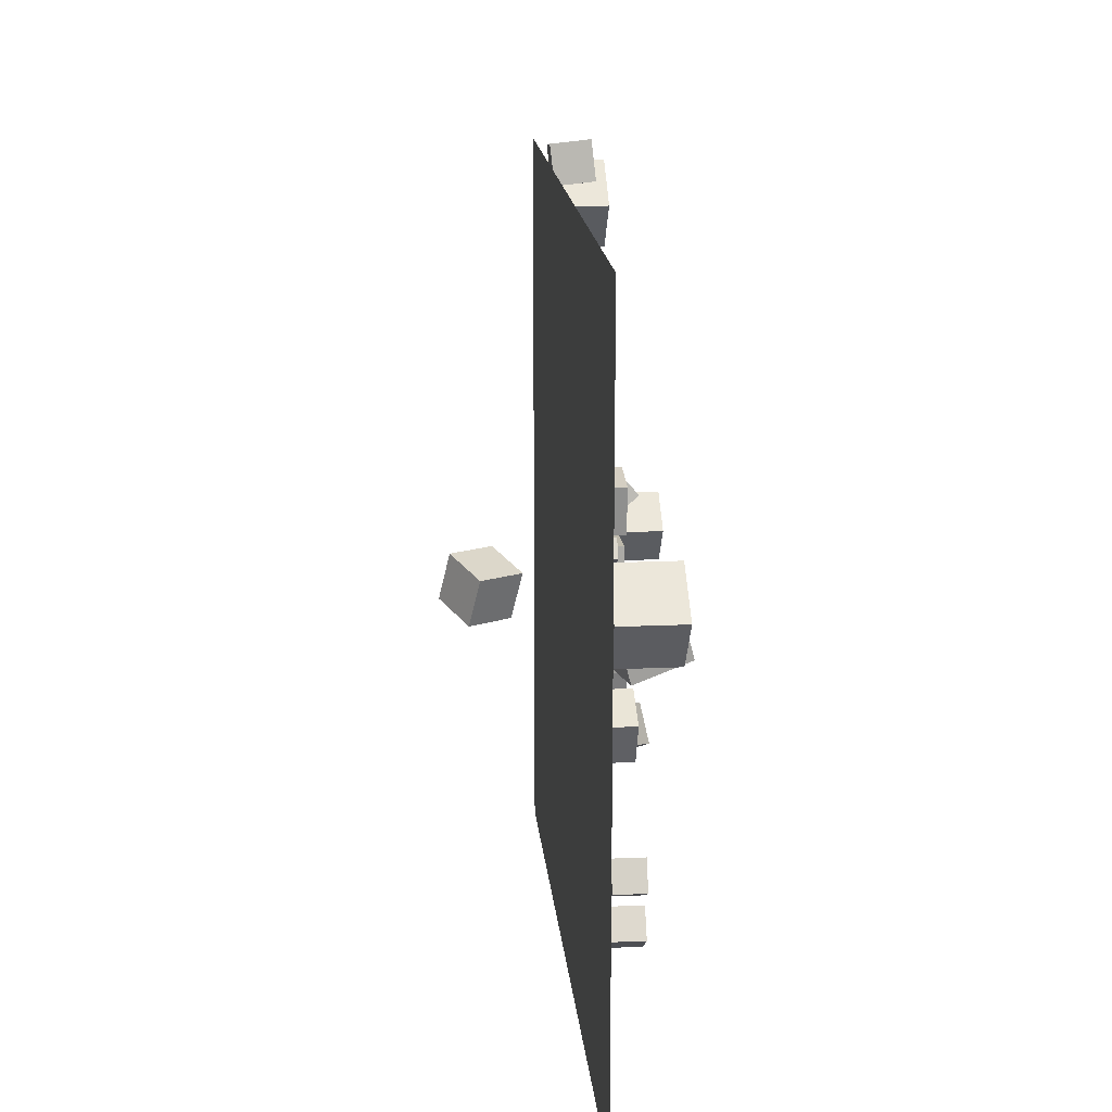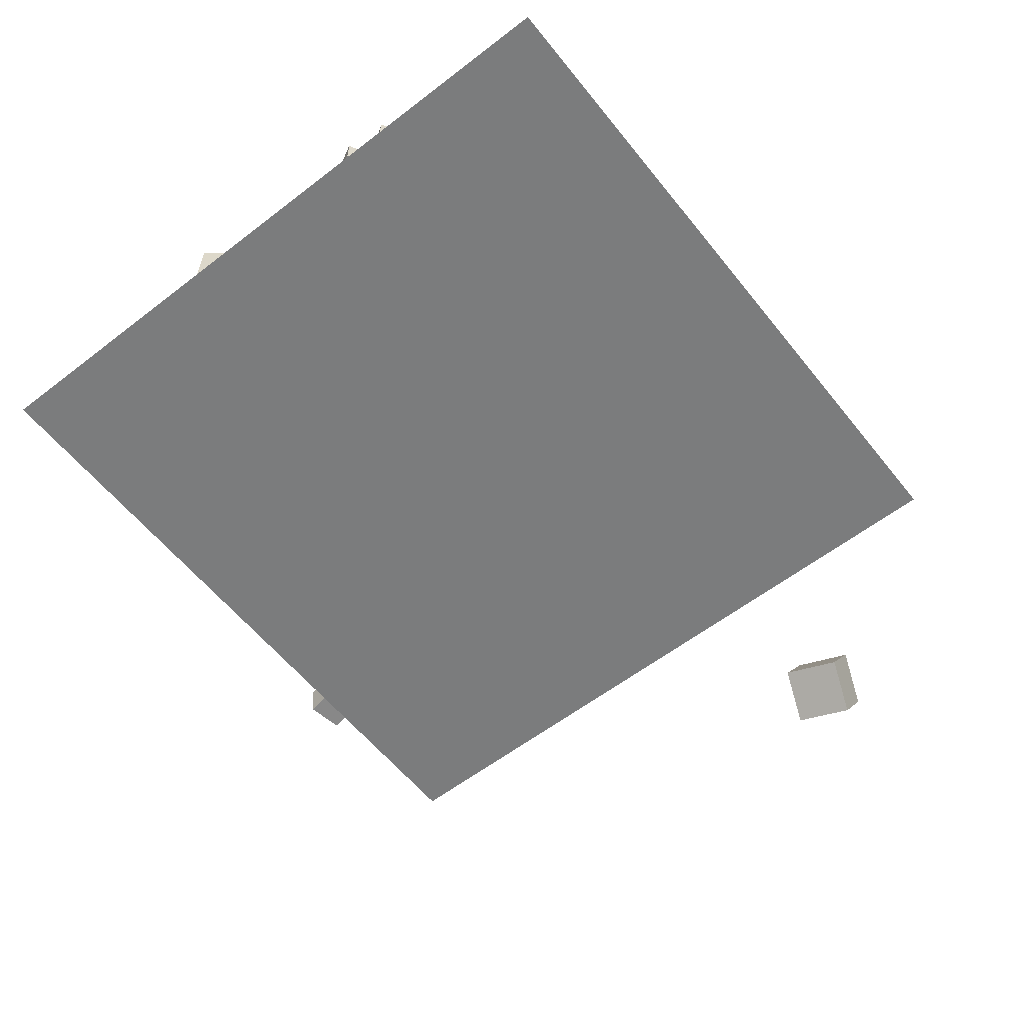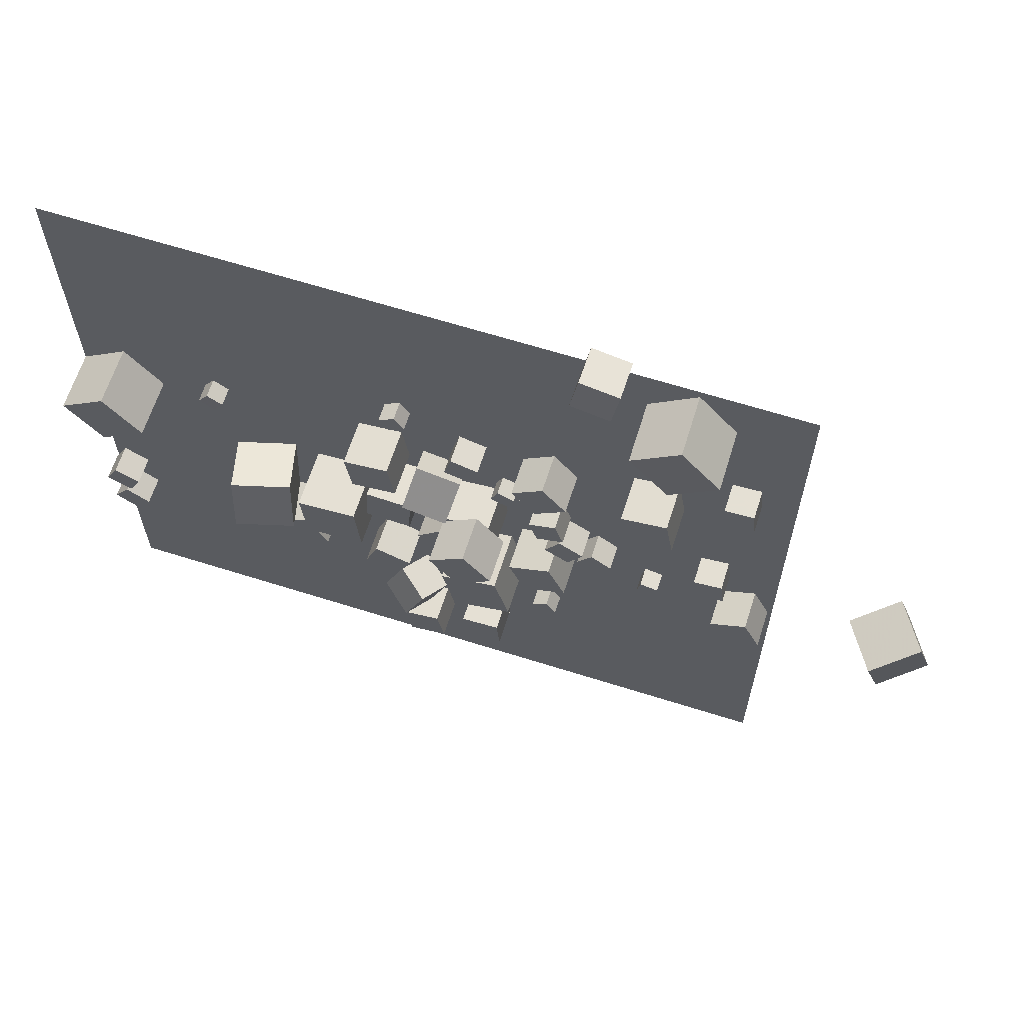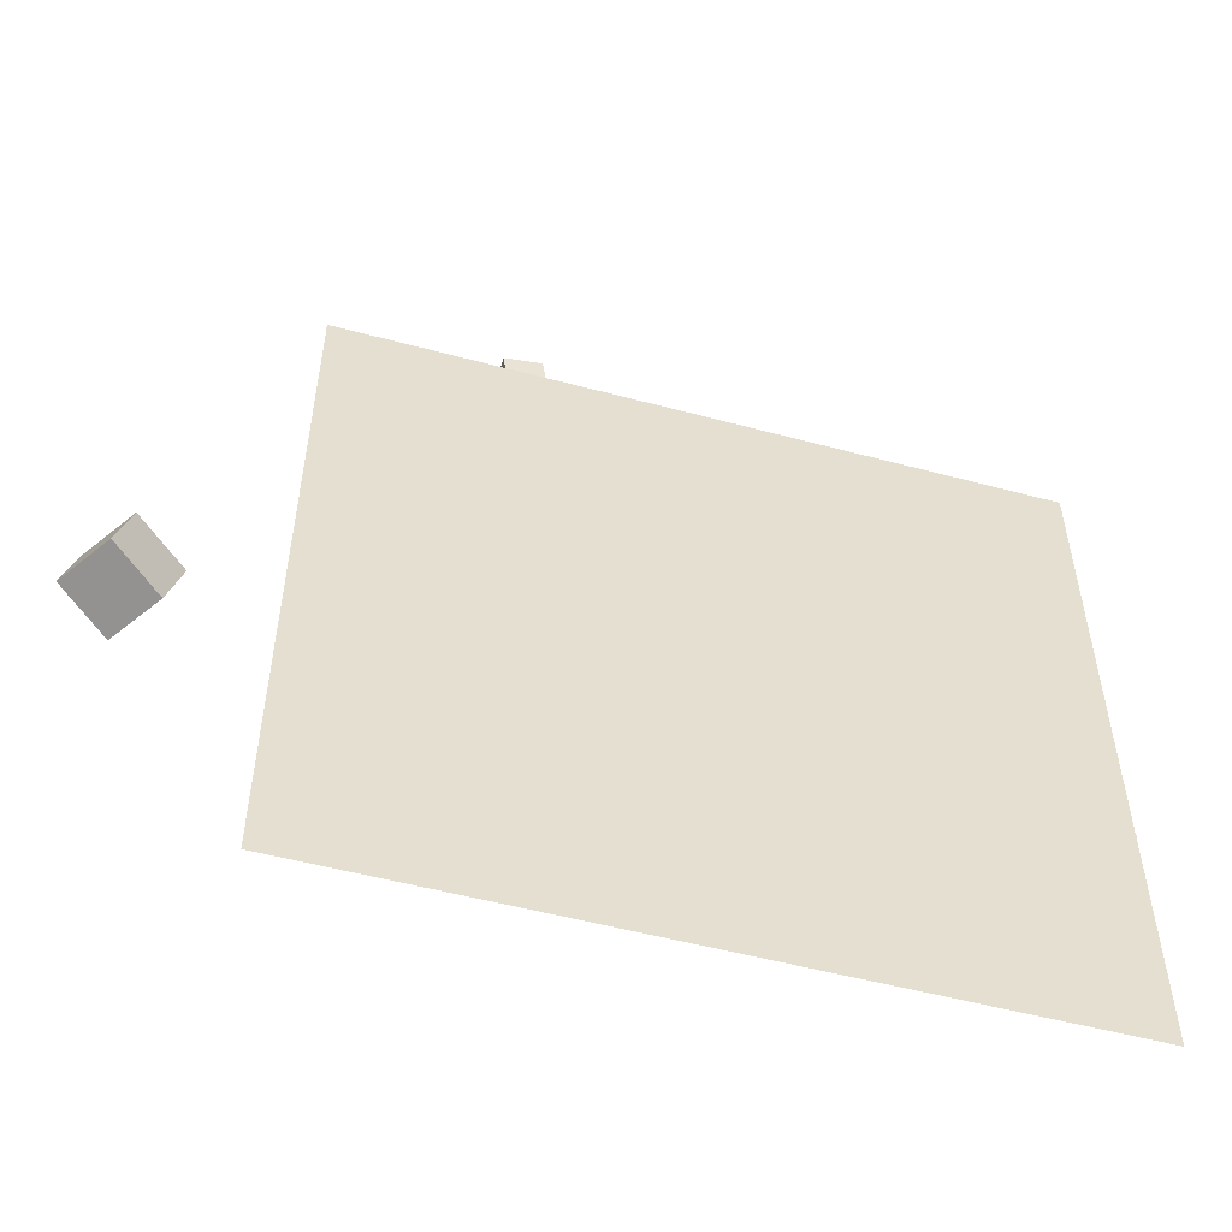
<metadata>
{"format":"obj","ext":"obj","renderer":"f3d","projection":"perspective","resolution":1024,"background":"white","views":[{"elev":17.2,"azim":-95.2,"up":"+Y"},{"elev":-58.7,"azim":-51.6,"up":"+Z"},{"elev":64.3,"azim":17.7,"up":"+Y"},{"elev":-53.1,"azim":164.0,"up":"+Y"}]}
</metadata>
<code>
v 6.676 19.96 -2.537
v 5.093 18.73 -2.537
v 6.676 19.96 -0.5368
v 5.093 18.73 -0.5368
v 7.899 18.37 -2.537
v 6.316 17.15 -2.537
v 7.899 18.37 -0.5368
v 6.316 17.15 -0.5368
f 4 3 1
f 4 8 7
f 8 6 5
f 6 2 1
f 3 7 5
f 6 8 4
f 2 4 1
f 3 4 7
f 7 8 5
f 5 6 1
f 1 3 5
f 2 6 4
v 1.661 14.28 -0.2116
v 3.968 14.57 -0.2118
v 1.661 14.28 -2.537
v 3.968 14.57 -2.537
v 1.95 11.97 -0.2115
v 4.257 12.26 -0.2117
v 1.949 11.97 -2.537
v 4.257 12.26 -2.537
f 12 11 9
f 16 15 11
f 14 13 15
f 14 10 9
f 11 15 13
f 14 16 12
f 10 12 9
f 12 16 11
f 16 14 15
f 13 14 9
f 9 11 13
f 10 14 12
v 4.887 15.65 -1.592
v 4.015 16.02 -1.592
v 4.523 14.78 -1.592
v 3.651 15.15 -1.592
v 4.887 15.65 -2.537
v 4.015 16.02 -2.537
v 4.523 14.78 -2.537
v 3.651 15.15 -2.537
f 20 19 17
f 24 23 19
f 24 22 21
f 18 17 21
f 19 23 21
f 24 20 18
f 18 20 17
f 20 24 19
f 23 24 21
f 22 18 21
f 17 19 21
f 22 24 18
v 11.88 10.03 -2.539
v 11.71 9.102 -2.543
v 11.88 10.03 -1.594
v 11.71 9.098 -1.598
v 12.81 9.856 -2.539
v 12.64 8.928 -2.543
v 12.81 9.852 -1.594
v 12.64 8.923 -1.598
f 26 28 27
f 28 32 31
f 30 29 31
f 30 26 25
f 27 31 29
f 32 28 26
f 25 26 27
f 27 28 31
f 32 30 31
f 29 30 25
f 25 27 29
f 30 32 26
v 1.52 13.91 -0.2117
v 1.52 13.91 2.114
v 3.356 15.33 -0.2119
v 3.356 15.33 2.113
v 2.947 12.07 -0.2116
v 2.947 12.07 2.114
v 4.783 13.5 -0.2118
v 4.783 13.5 2.113
f 36 35 33
f 40 39 35
f 40 38 37
f 34 33 37
f 35 39 37
f 40 36 34
f 34 36 33
f 36 40 35
f 39 40 37
f 38 34 37
f 33 35 37
f 38 40 34
v 5.071 10.54 -2.537
v 5.948 8.386 -2.537
v 5.071 10.54 -0.2116
v 5.948 8.386 -0.2116
v 7.224 11.42 -2.537
v 8.102 9.264 -2.537
v 7.224 11.42 -0.2116
v 8.102 9.264 -0.2116
f 44 43 41
f 48 47 43
f 46 45 47
f 42 41 45
f 43 47 45
f 48 44 42
f 42 44 41
f 44 48 43
f 48 46 47
f 46 42 45
f 41 43 45
f 46 48 42
v -11.3 16.31 -1.609
v -12.08 16.83 -1.606
v -11.3 16.31 -2.554
v -12.08 16.84 -2.551
v -10.77 17.09 -1.606
v -11.55 17.62 -1.603
v -10.77 17.09 -2.551
v -11.55 17.62 -2.548
f 52 51 49
f 56 55 51
f 56 54 53
f 50 49 53
f 51 55 53
f 54 56 52
f 50 52 49
f 52 56 51
f 55 56 53
f 54 50 53
f 49 51 53
f 50 54 52
v 1.529 8.524 -2.537
v 2.278 5.565 -2.537
v 1.528 8.524 0.5157
v 2.278 5.565 0.5157
v 4.488 9.274 -2.537
v 5.237 6.315 -2.537
v 4.487 9.274 0.5157
v 5.237 6.315 0.5158
f 60 59 57
f 64 63 59
f 62 61 63
f 58 57 61
f 57 59 63
f 64 60 58
f 58 60 57
f 60 64 59
f 64 62 63
f 62 58 61
f 61 57 63
f 62 64 58
v 27.83 2.659 -4.972
v 25.39 1.737 -3.382
v 26.13 2.795 -7.502
v 23.69 1.873 -5.913
v 27.14 5.566 -4.349
v 24.7 4.644 -2.76
v 25.44 5.702 -6.88
v 23 4.78 -5.29
f 68 67 65
f 72 71 67
f 70 69 71
f 70 66 65
f 67 71 69
f 72 68 66
f 66 68 65
f 68 72 67
f 72 70 71
f 69 70 65
f 65 67 69
f 70 72 66
v -17.96 3.873 -1.092
v -18.79 2.68 -1.105
v -16.76 3.036 -1.091
v -17.6 1.843 -1.104
v -17.95 3.884 -2.549
v -18.78 2.691 -2.563
v -16.75 3.047 -2.548
v -17.59 1.854 -2.562
f 74 76 75
f 80 79 75
f 78 77 79
f 74 73 77
f 75 79 77
f 80 76 74
f 73 74 75
f 76 80 75
f 80 78 79
f 78 74 77
f 73 75 77
f 78 80 74
v 14.88 11.83 -1.089
v 14.87 11.82 -2.547
v 16.33 12 -1.1
v 16.32 11.99 -2.557
v 14.71 13.28 -1.098
v 14.7 13.27 -2.556
v 16.15 13.45 -1.109
v 16.14 13.44 -2.566
f 84 83 81
f 88 87 83
f 88 86 85
f 82 81 85
f 83 87 85
f 88 84 82
f 82 84 81
f 84 88 83
f 87 88 85
f 86 82 85
f 81 83 85
f 86 88 82
v 5.858 14.53 -2.537
v 5.858 14.53 -1.079
v 7.251 14.96 -2.537
v 7.25 14.96 -1.079
v 6.291 13.14 -2.537
v 6.291 13.14 -1.079
v 7.683 13.57 -2.537
v 7.683 13.57 -1.079
f 92 91 89
f 96 95 91
f 96 94 93
f 90 89 93
f 91 95 93
f 94 96 92
f 90 92 89
f 92 96 91
f 95 96 93
f 94 90 93
f 89 91 93
f 90 94 92
v -2.72 12.15 -0.2116
v -0.3968 12.04 -0.2116
v -2.614 14.47 -0.2116
v -0.2916 14.37 -0.2115
v -2.72 12.15 -2.537
v -0.3967 12.04 -2.537
v -2.614 14.47 -2.537
v -0.2916 14.37 -2.537
f 100 99 97
f 100 104 103
f 102 101 103
f 102 98 97
f 99 103 101
f 104 100 98
f 98 100 97
f 99 100 103
f 104 102 103
f 101 102 97
f 97 99 101
f 102 104 98
v 7.996 11.29 -1.079
v 8.759 12.53 -1.079
v 6.754 12.05 -1.079
v 7.517 13.29 -1.079
v 7.996 11.29 -2.537
v 8.759 12.53 -2.537
v 6.754 12.05 -2.537
v 7.517 13.29 -2.537
f 108 107 105
f 112 111 107
f 112 110 109
f 106 105 109
f 107 111 109
f 112 108 106
f 106 108 105
f 108 112 107
f 111 112 109
f 110 106 109
f 105 107 109
f 110 112 106
v 9.53 10.6 -2.537
v 9.53 10.6 -1.251
v 8.48 11.34 -2.537
v 8.48 11.34 -1.251
v 10.27 11.65 -2.537
v 10.27 11.65 -1.251
v 9.221 12.39 -2.537
v 9.221 12.39 -1.251
f 116 115 113
f 120 119 115
f 120 118 117
f 118 114 113
f 115 119 117
f 118 120 116
f 114 116 113
f 116 120 115
f 119 120 117
f 117 118 113
f 113 115 117
f 114 118 116
v 2.227 0.8373 -2.537
v 2.37 -1.158 -2.541
v 2.23 0.8329 -0.5367
v 2.373 -1.162 -0.5413
v 4.222 0.9802 -2.539
v 4.365 -1.015 -2.544
v 4.225 0.9758 -0.5391
v 4.367 -1.019 -0.5437
f 124 123 121
f 128 127 123
f 126 125 127
f 122 121 125
f 123 127 125
f 128 124 122
f 122 124 121
f 124 128 123
f 128 126 127
f 126 122 125
f 121 123 125
f 126 128 122
v 18.65 9.007 -2.551
v 18.64 9.013 -0.5598
v 16.85 8.156 -2.551
v 16.84 8.162 -0.5604
v 17.8 10.81 -2.558
v 17.79 10.81 -0.5666
v 16 9.956 -2.558
v 15.99 9.962 -0.5673
f 130 132 131
f 136 135 131
f 134 133 135
f 130 129 133
f 131 135 133
f 136 132 130
f 129 130 131
f 132 136 131
f 136 134 135
f 134 130 133
f 129 131 133
f 134 136 130
v -0.1241 5.459 -1.786
v -1.045 6.249 -0.1962
v 1.409 4.909 -0.6246
v 0.4874 5.699 0.9651
v -1.02 3.705 -1.434
v -1.941 4.495 0.1561
v 0.513 3.156 -0.2722
v -0.4082 3.946 1.317
f 138 140 139
f 144 143 139
f 142 141 143
f 138 137 141
f 139 143 141
f 144 140 138
f 137 138 139
f 140 144 139
f 144 142 143
f 142 138 141
f 137 139 141
f 142 144 138
v -10.28 13.43 -1.529
v -10.05 10.49 -0.7621
v -9.521 14.23 1.318
v -9.293 11.29 2.085
v -7.33 13.46 -2.319
v -7.103 10.51 -1.553
v -6.572 14.25 0.5278
v -6.345 11.31 1.294
f 146 148 147
f 148 152 151
f 152 150 149
f 146 145 149
f 145 147 151
f 152 148 146
f 145 146 147
f 147 148 151
f 151 152 149
f 150 146 149
f 149 145 151
f 150 152 146
v -16.98 13.78 -2.538
v -16.98 13.78 0.5148
v -18.84 16.21 -2.537
v -18.84 16.2 0.5152
v -14.56 15.63 -2.537
v -14.56 15.63 0.5153
v -16.41 18.06 -2.537
v -16.41 18.06 0.5157
f 156 155 153
f 160 159 155
f 160 158 157
f 158 154 153
f 153 155 159
f 160 156 154
f 154 156 153
f 156 160 155
f 159 160 157
f 157 158 153
f 157 153 159
f 158 160 154
v 0.6362 -0.3193 -0.5455
v 0.6385 -0.3231 -2.546
v -1.332 -0.6739 -0.5472
v -1.33 -0.6778 -2.547
v 0.9908 -2.288 -0.5413
v 0.9932 -2.291 -2.541
v -0.9775 -2.642 -0.543
v -0.9751 -2.646 -2.543
f 164 163 161
f 164 168 167
f 168 166 165
f 166 162 161
f 161 163 167
f 168 164 162
f 162 164 161
f 163 164 167
f 167 168 165
f 165 166 161
f 165 161 167
f 166 168 162
v 1.322 9.05 -2.537
v 1.322 9.05 -0.5457
v -0.1021 10.44 -2.537
v -0.1021 10.44 -0.5457
v 2.713 10.47 -2.537
v 2.713 10.47 -0.5457
v 1.29 11.87 -2.537
v 1.29 11.87 -0.5457
f 172 171 169
f 176 175 171
f 174 173 175
f 170 169 173
f 169 171 175
f 176 172 170
f 170 172 169
f 172 176 171
f 176 174 175
f 174 170 173
f 173 169 175
f 174 176 170
v -3.296 5.225 -2.537
v -3.296 5.225 -0.537
v -2.626 7.109 -2.537
v -2.626 7.109 -0.537
v -1.412 4.555 -2.537
v -1.412 4.555 -0.5368
v -0.7416 6.439 -2.537
v -0.7418 6.439 -0.5367
f 180 179 177
f 184 183 179
f 182 181 183
f 178 177 181
f 179 183 181
f 184 180 178
f 178 180 177
f 180 184 179
f 184 182 183
f 182 178 181
f 177 179 181
f 182 184 178
v 13.11 16.11 -1.251
v 12.57 17.28 -1.251
v 11.94 15.58 -1.251
v 11.4 16.75 -1.251
v 13.11 16.11 -2.537
v 12.57 17.28 -2.537
v 11.94 15.58 -2.537
v 11.4 16.75 -2.537
f 186 188 187
f 188 192 191
f 190 189 191
f 186 185 189
f 187 191 189
f 192 188 186
f 185 186 187
f 187 188 191
f 192 190 191
f 190 186 189
f 185 187 189
f 190 192 186
v 17.14 20.9 -1.088
v 17 22.35 -1.086
v 15.69 20.76 -1.094
v 15.55 22.21 -1.093
v 17.15 20.9 -2.545
v 17.01 22.35 -2.544
v 15.69 20.76 -2.552
v 15.56 22.21 -2.55
f 196 195 193
f 200 199 195
f 198 197 199
f 198 194 193
f 193 195 199
f 200 196 194
f 194 196 193
f 196 200 195
f 200 198 199
f 197 198 193
f 197 193 199
f 198 200 194
v -7.406 5.869 -0.2116
v -5.315 6.885 -0.2115
v -8.422 7.961 -0.2116
v -6.33 8.976 -0.2116
v -7.406 5.869 -2.537
v -5.315 6.885 -2.537
v -8.422 7.961 -2.537
v -6.33 8.976 -2.537
f 204 203 201
f 208 207 203
f 208 206 205
f 202 201 205
f 203 207 205
f 208 204 202
f 202 204 201
f 204 208 203
f 207 208 205
f 206 202 205
f 201 203 205
f 206 208 202
v 1.382 17.78 -2.537
v 2.792 17.42 -2.537
v 1.382 17.78 -1.079
v 2.792 17.42 -1.079
v 1.749 19.19 -2.537
v 3.16 18.83 -2.537
v 1.749 19.19 -1.079
v 3.16 18.83 -1.079
f 210 212 211
f 216 215 211
f 214 213 215
f 210 209 213
f 211 215 213
f 216 212 210
f 209 210 211
f 212 216 211
f 216 214 215
f 214 210 213
f 209 211 213
f 214 216 210
v 2.833 4.053 -1.08
v 2.958 5.505 -1.079
v 1.381 4.178 -1.08
v 1.506 5.63 -1.079
v 2.833 4.054 -2.538
v 2.958 5.506 -2.537
v 1.381 4.179 -2.538
v 1.506 5.631 -2.537
f 218 220 219
f 224 223 219
f 222 221 223
f 218 217 221
f 217 219 223
f 222 224 220
f 217 218 219
f 220 224 219
f 224 222 223
f 222 218 221
f 221 217 223
f 218 222 220
v -18.95 4.858 -2.548
v -18.95 4.854 -1.09
v -18.28 6.154 -2.543
v -18.28 6.15 -1.085
v -17.65 4.19 -2.546
v -17.65 4.186 -1.088
v -16.98 5.486 -2.541
v -16.99 5.482 -1.083
f 228 227 225
f 232 231 227
f 230 229 231
f 226 225 229
f 225 227 231
f 232 228 226
f 226 228 225
f 228 232 227
f 232 230 231
f 230 226 229
f 229 225 231
f 230 232 226
v 11.02 27.8 0.5316
v 12.96 25.44 0.5124
v 13.38 29.74 0.515
v 15.32 27.38 0.4958
v 10.99 27.81 -2.521
v 12.93 25.45 -2.54
v 13.35 29.74 -2.537
v 15.29 27.39 -2.557
f 236 235 233
f 236 240 239
f 240 238 237
f 238 234 233
f 235 239 237
f 238 240 236
f 234 236 233
f 235 236 239
f 239 240 237
f 237 238 233
f 233 235 237
f 234 238 236
v -5.966 9.586 0.5157
v -2.925 9.849 0.5157
v -6.229 12.63 0.5157
v -3.188 12.89 0.5157
v -5.966 9.586 -2.537
v -2.925 9.849 -2.537
v -6.229 12.63 -2.537
v -3.188 12.89 -2.537
f 244 243 241
f 248 247 243
f 246 245 247
f 242 241 245
f 243 247 245
f 248 244 242
f 242 244 241
f 244 248 243
f 248 246 247
f 246 242 245
f 241 243 245
f 246 248 242
v -4 14.82 -1.592
v -4.226 13.9 -1.592
v -3.082 14.59 -1.592
v -3.309 13.68 -1.592
v -4 14.82 -2.537
v -4.226 13.9 -2.537
v -3.082 14.59 -2.537
v -3.309 13.68 -2.537
f 250 252 251
f 256 255 251
f 254 253 255
f 250 249 253
f 251 255 253
f 256 252 250
f 249 250 251
f 252 256 251
f 256 254 255
f 254 250 253
f 249 251 253
f 254 256 250
v 10.77 20.07 -0.2116
v 11.16 17.78 -0.2116
v 13.07 20.45 -0.2116
v 13.45 18.16 -0.2116
v 10.77 20.07 -2.537
v 11.16 17.78 -2.537
v 13.07 20.45 -2.537
v 13.45 18.16 -2.537
f 260 259 257
f 264 263 259
f 262 261 263
f 258 257 261
f 259 263 261
f 262 264 260
f 258 260 257
f 260 264 259
f 264 262 263
f 262 258 261
f 257 259 261
f 258 262 260
v -0.2966 16.21 0.7268
v -0.5805 14.72 -1.031
v 1.988 15.78 0.7268
v 1.704 14.28 -1.031
v 0.03097 17.94 -0.7959
v -0.2529 16.44 -2.553
v 2.315 17.51 -0.7959
v 2.032 16.01 -2.553
f 266 268 267
f 268 272 271
f 272 270 269
f 266 265 269
f 265 267 271
f 270 272 268
f 265 266 267
f 267 268 271
f 271 272 269
f 270 266 269
f 269 265 271
f 266 270 268
v 6.792 3.809 -1.592
v 6.792 3.809 -2.537
v 6.004 3.287 -1.592
v 6.004 3.287 -2.537
v 7.314 3.021 -1.592
v 7.314 3.02 -2.537
v 6.526 2.499 -1.592
v 6.526 2.499 -2.537
f 276 275 273
f 280 279 275
f 278 277 279
f 274 273 277
f 275 279 277
f 280 276 274
f 274 276 273
f 276 280 275
f 280 278 279
f 278 274 277
f 273 275 277
f 278 280 274
v -1.62 19.64 -2.537
v -0.817 20.14 -2.537
v -1.62 19.64 -1.592
v -0.8168 20.14 -1.592
v -2.118 20.44 -2.537
v -1.315 20.94 -2.537
v -2.118 20.44 -1.592
v -1.315 20.94 -1.592
f 284 283 281
f 288 287 283
f 288 286 285
f 286 282 281
f 281 283 287
f 288 284 282
f 282 284 281
f 284 288 283
f 287 288 285
f 285 286 281
f 285 281 287
f 286 288 282
v -1.03 15.56 -2.538
v -1.03 15.56 -0.2129
v -3.332 15.24 -2.538
v -3.332 15.24 -0.2127
v -1.356 17.87 -2.537
v -1.355 17.86 -0.2117
v -3.658 17.54 -2.537
v -3.658 17.54 -0.2115
f 290 292 291
f 292 296 295
f 296 294 293
f 290 289 293
f 291 295 293
f 296 292 290
f 289 290 291
f 291 292 295
f 295 296 293
f 294 290 293
f 289 291 293
f 294 296 290
v 8.161 31.25 -2.653
v 8.161 31.45 -0.6628
v 10.14 30.93 -2.621
v 10.14 31.13 -0.6308
v 7.842 29.29 -2.455
v 7.842 29.49 -0.4649
v 9.816 28.97 -2.423
v 9.816 29.17 -0.4329
f 300 299 297
f 300 304 303
f 302 301 303
f 298 297 301
f 299 303 301
f 302 304 300
f 298 300 297
f 299 300 303
f 304 302 303
f 302 298 301
f 297 299 301
f 298 302 300
v -18.87 -7.621 -2.577
v 18.87 -7.621 -2.577
v -18.87 30.12 -2.577
v 18.87 30.12 -2.577
f 306 308 307
f 305 306 307

</code>
